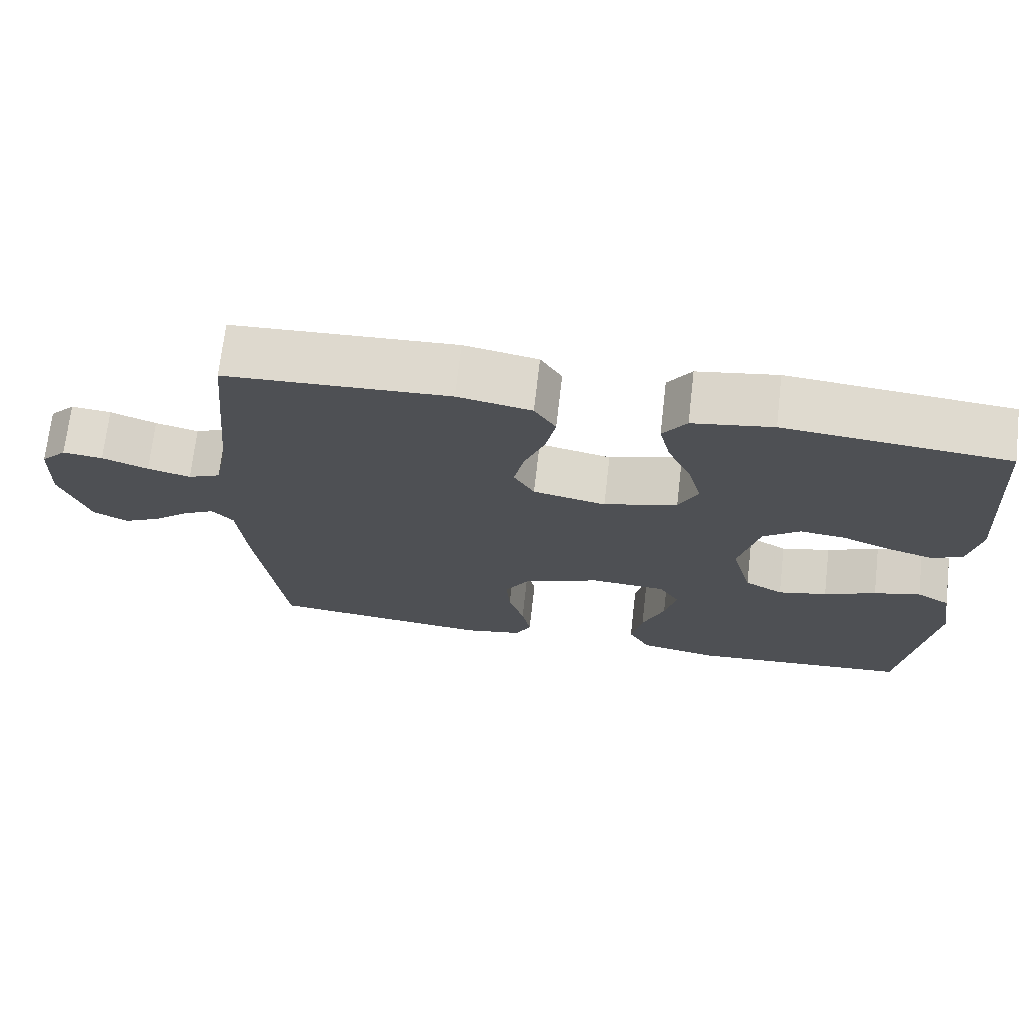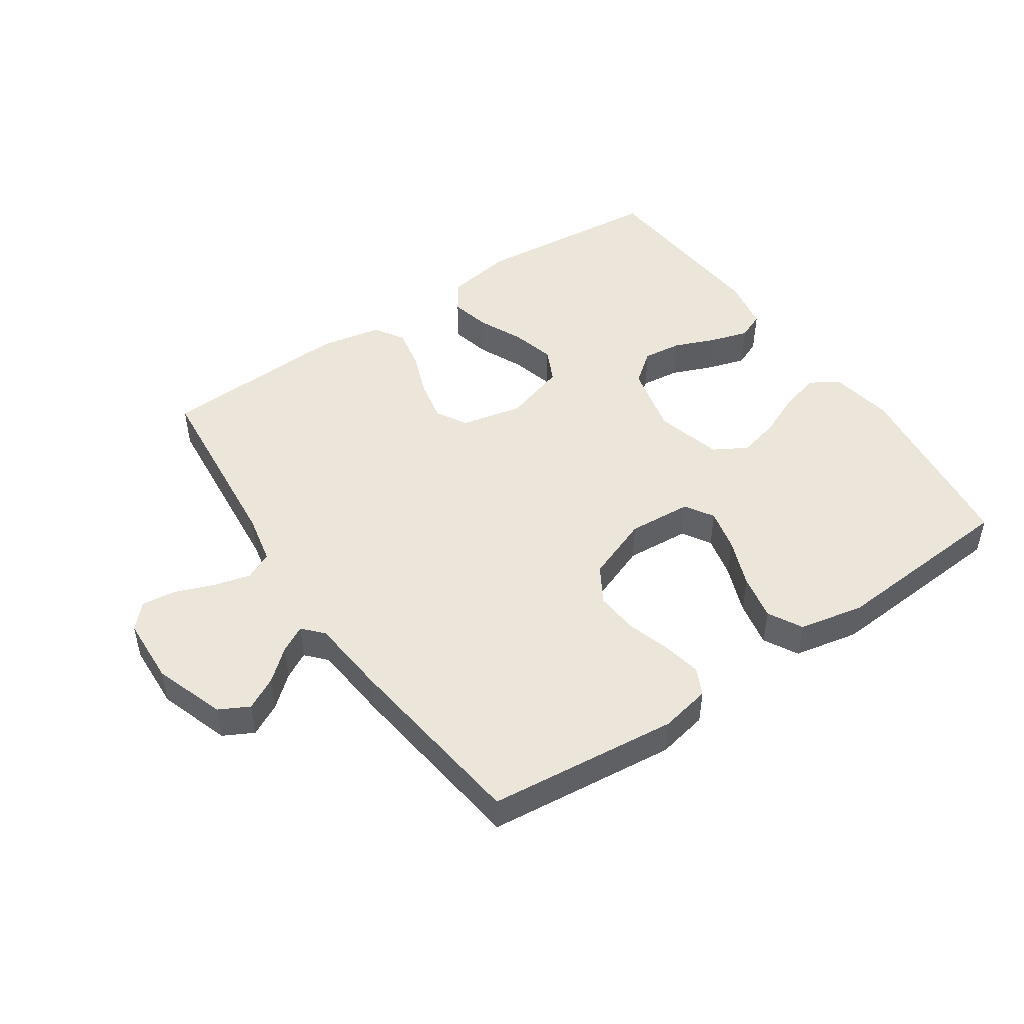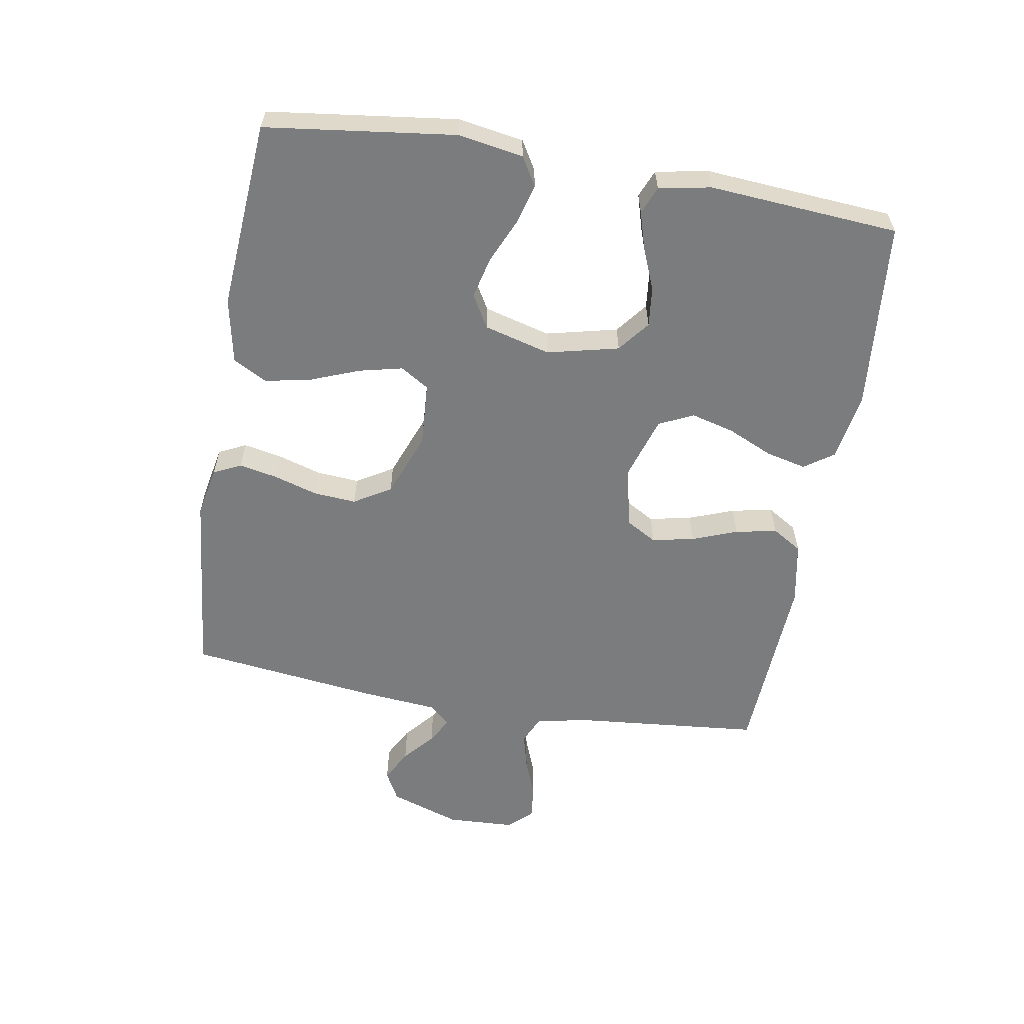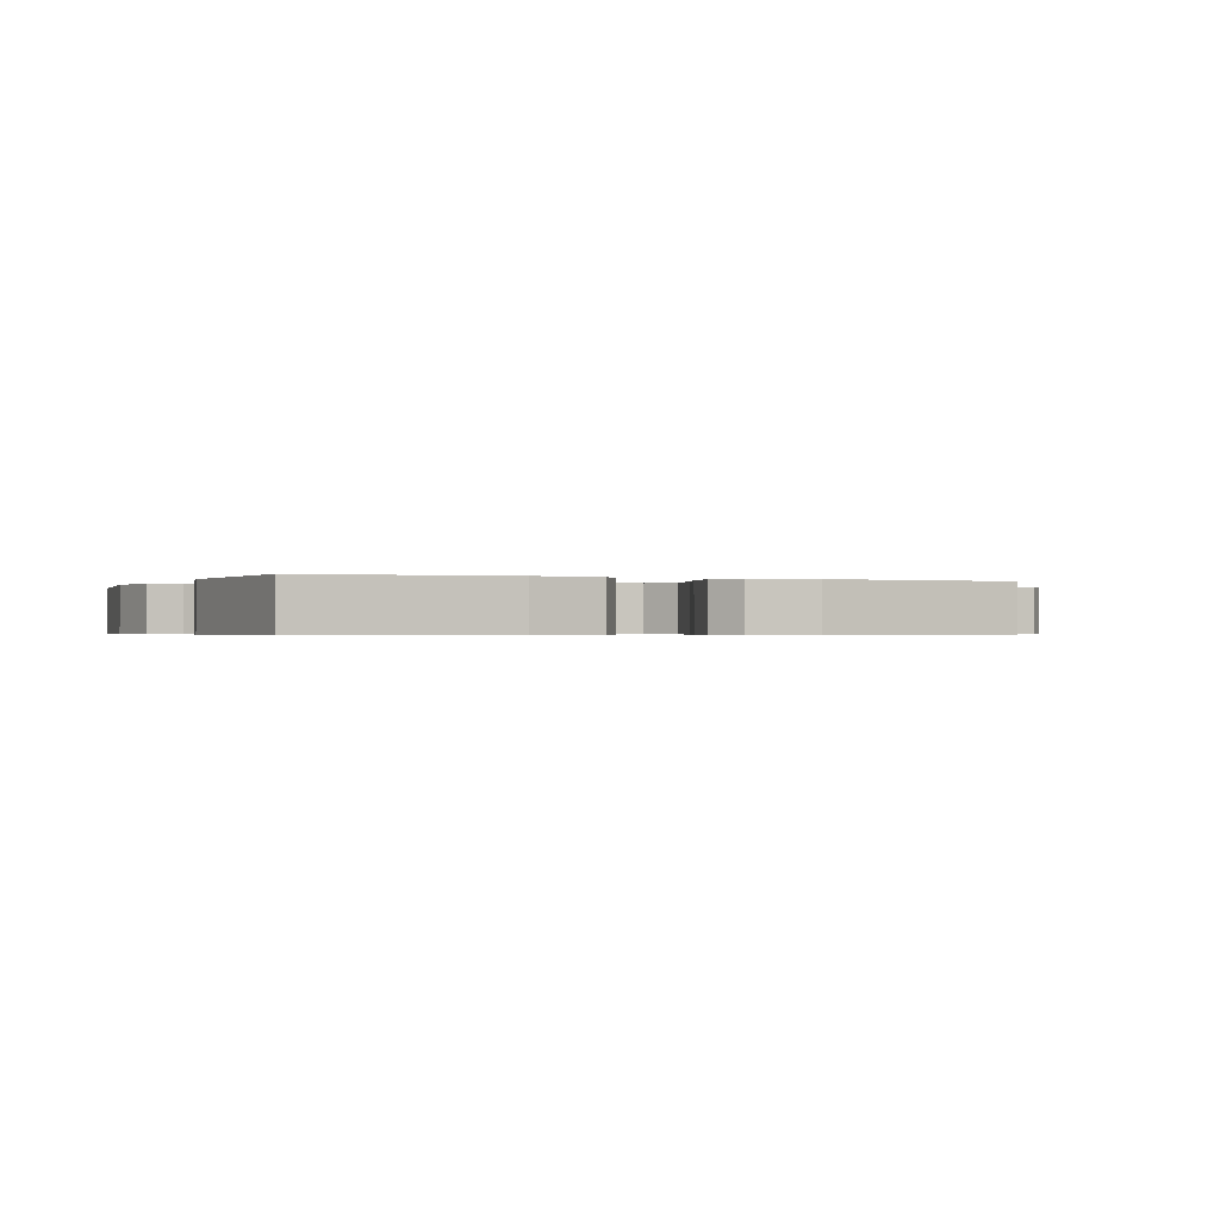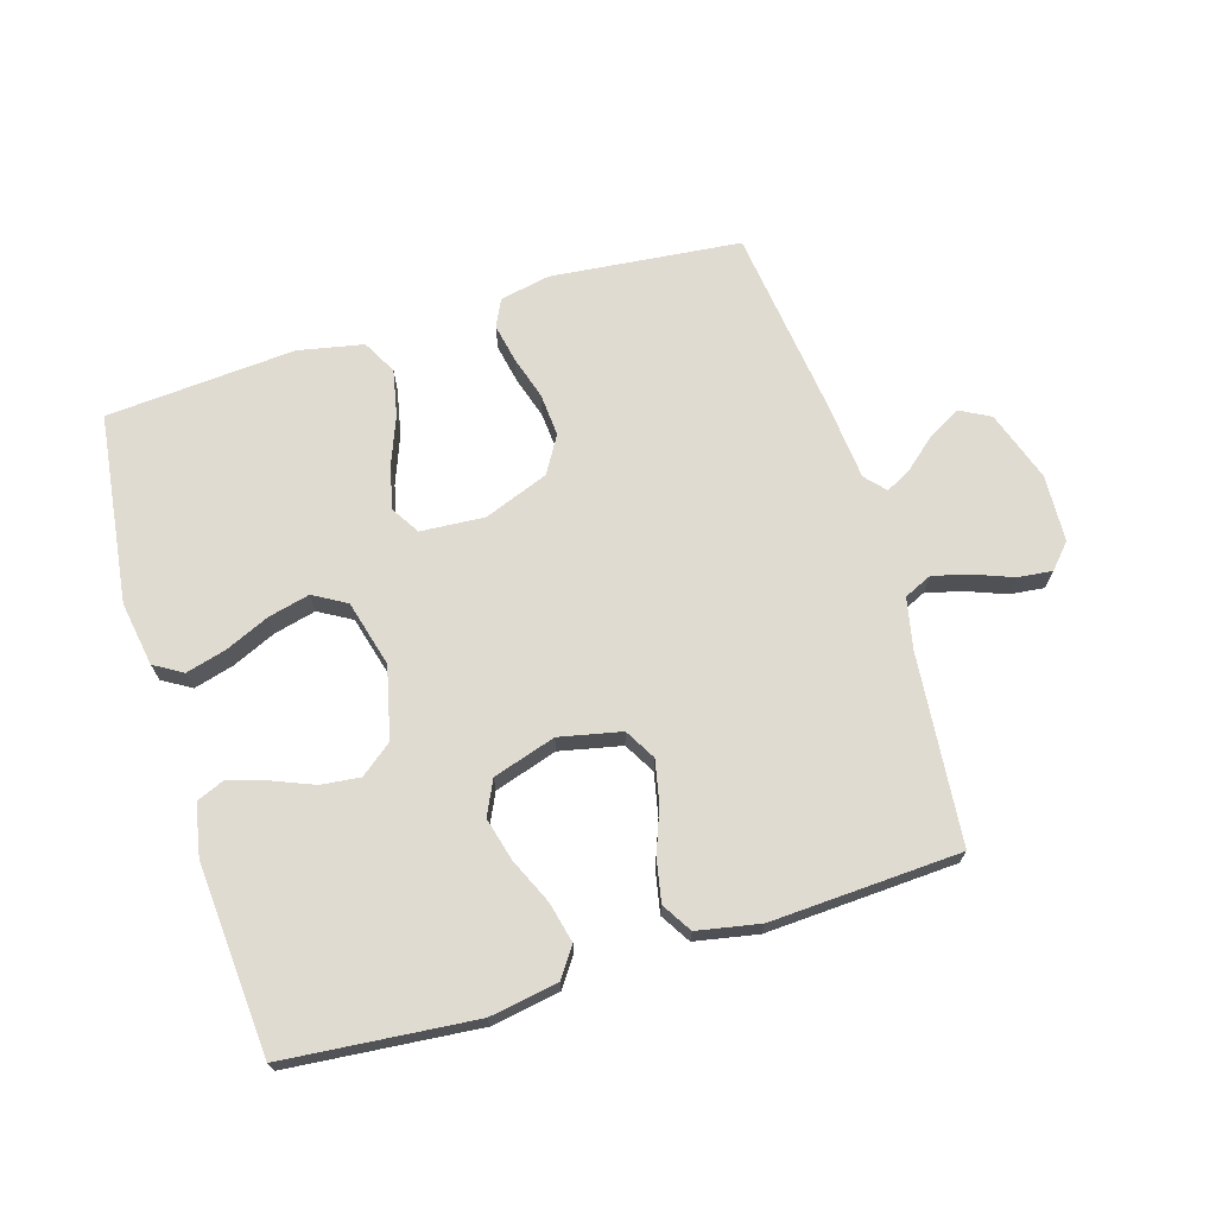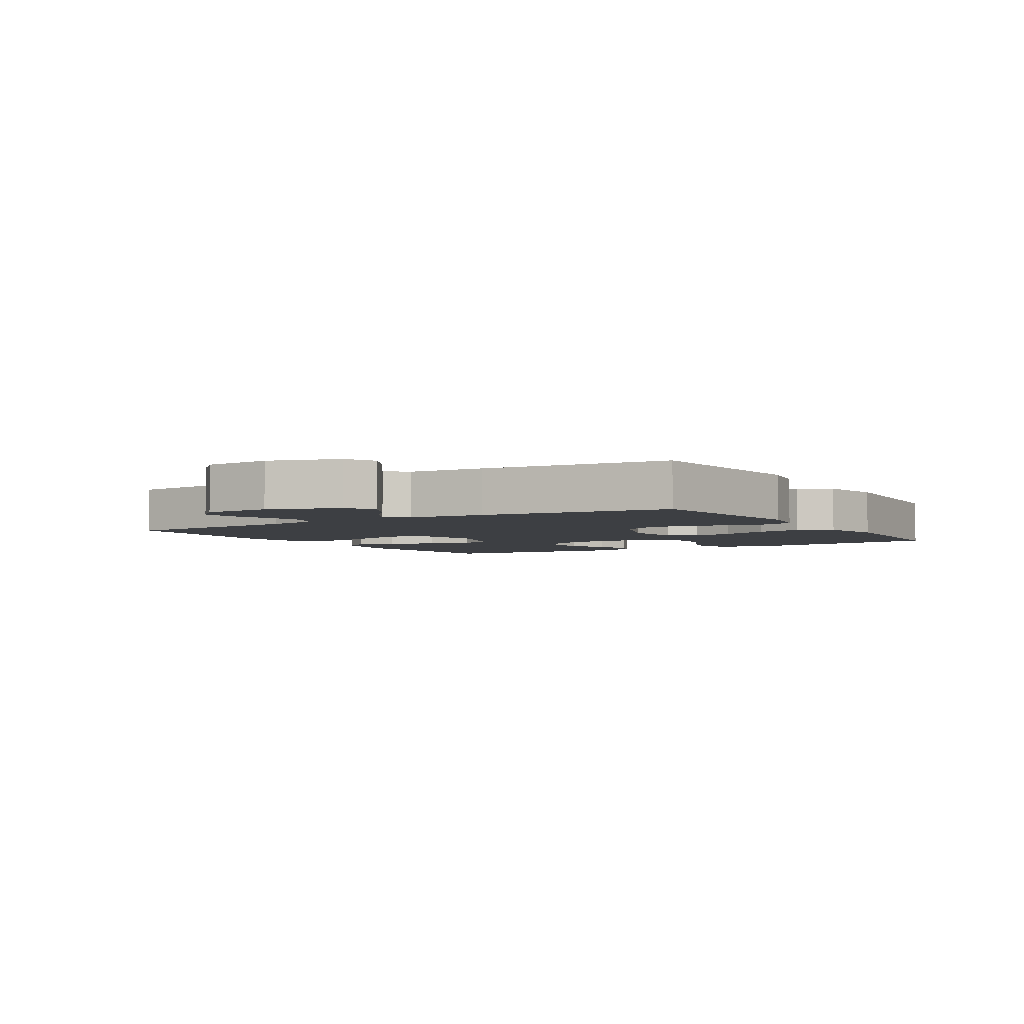
<metadata>
{"format":"obj","ext":"obj","renderer":"f3d","projection":"perspective","resolution":1024,"background":"white","views":[{"elev":70.9,"azim":-173.4,"up":"+Z"},{"elev":47.8,"azim":145.7,"up":"+Y"},{"elev":-58.7,"azim":-99.8,"up":"+Y"},{"elev":-0.5,"azim":-23.3,"up":"+Y"},{"elev":69.8,"azim":-17.0,"up":"+Y"},{"elev":-3.9,"azim":121.8,"up":"+Y"}]}
</metadata>
<code>
v 0.5 0.07 0.5
v 0.529 0.07 0.2
v 0.546 0.07 0.12
v 0.59 0.07 0.1
v 0.648 0.07 0.115
v 0.71 0.07 0.139
v 0.764 0.07 0.145
v 0.799 0.07 0.107
v 0.804 0.07 0
v 0.766 0.07 -0.112
v 0.719 0.07 -0.137
v 0.668 0.07 -0.11
v 0.619 0.07 -0.068
v 0.577 0.07 -0.045
v 0.548 0.07 -0.077
v 0.537 0.07 -0.2
v 0.5 0.07 -0.5
v 0.2 0.07 -0.531
v 0.12 0.07 -0.515
v 0.099 0.07 -0.472
v 0.111 0.07 -0.411
v 0.132 0.07 -0.342
v 0.137 0.07 -0.274
v 0.102 0.07 -0.216
v 0 0.07 -0.177
v -0.101 0.07 -0.184
v -0.129 0.07 -0.229
v -0.113 0.07 -0.297
v -0.083 0.07 -0.374
v -0.068 0.07 -0.447
v -0.097 0.07 -0.501
v -0.2 0.07 -0.522
v -0.5 0.07 -0.5
v -0.539 0.07 -0.2
v -0.522 0.07 -0.098
v -0.477 0.07 -0.071
v -0.414 0.07 -0.088
v -0.344 0.07 -0.119
v -0.278 0.07 -0.135
v -0.226 0.07 -0.105
v -0.198 0.07 0
v -0.225 0.07 0.113
v -0.275 0.07 0.152
v -0.337 0.07 0.145
v -0.403 0.07 0.118
v -0.463 0.07 0.1
v -0.506 0.07 0.118
v -0.522 0.07 0.2
v -0.5 0.07 0.5
v -0.2 0.07 0.528
v -0.092 0.07 0.51
v -0.06 0.07 0.464
v -0.075 0.07 0.4
v -0.107 0.07 0.329
v -0.125 0.07 0.26
v -0.099 0.07 0.206
v 0 0.07 0.175
v 0.098 0.07 0.196
v 0.126 0.07 0.245
v 0.112 0.07 0.312
v 0.085 0.07 0.383
v 0.072 0.07 0.449
v 0.101 0.07 0.496
v 0.2 0.07 0.515
v 0.5 0 0.5
v 0.529 0 0.2
v 0.546 0 0.12
v 0.59 0 0.1
v 0.648 0 0.115
v 0.71 0 0.139
v 0.764 0 0.145
v 0.799 0 0.107
v 0.804 0 0
v 0.766 0 -0.112
v 0.719 0 -0.137
v 0.668 0 -0.11
v 0.619 0 -0.068
v 0.577 0 -0.045
v 0.548 0 -0.077
v 0.537 0 -0.2
v 0.5 0 -0.5
v 0.2 0 -0.531
v 0.12 0 -0.515
v 0.099 0 -0.472
v 0.111 0 -0.411
v 0.132 0 -0.342
v 0.137 0 -0.274
v 0.102 0 -0.216
v 0 0 -0.177
v -0.101 0 -0.184
v -0.129 0 -0.229
v -0.113 0 -0.297
v -0.083 0 -0.374
v -0.068 0 -0.447
v -0.097 0 -0.501
v -0.2 0 -0.522
v -0.5 0 -0.5
v -0.539 0 -0.2
v -0.522 0 -0.098
v -0.477 0 -0.071
v -0.414 0 -0.088
v -0.344 0 -0.119
v -0.278 0 -0.135
v -0.226 0 -0.105
v -0.198 0 0
v -0.225 0 0.113
v -0.275 0 0.152
v -0.337 0 0.145
v -0.403 0 0.118
v -0.463 0 0.1
v -0.506 0 0.118
v -0.522 0 0.2
v -0.5 0 0.5
v -0.2 0 0.528
v -0.092 0 0.51
v -0.06 0 0.464
v -0.075 0 0.4
v -0.107 0 0.329
v -0.125 0 0.26
v -0.099 0 0.206
v 0 0 0.175
v 0.098 0 0.196
v 0.126 0 0.245
v 0.112 0 0.312
v 0.085 0 0.383
v 0.072 0 0.449
v 0.101 0 0.496
v 0.2 0 0.515
f 64 1 2
f 63 64 2
f 62 63 2
f 61 62 2
f 60 61 2
f 59 60 2 3
f 58 59 3 4
f 57 58 4
f 52 53 54
f 51 52 54
f 50 51 54
f 49 50 54
f 48 49 54
f 47 48 54
f 46 47 54
f 45 46 54
f 44 45 54
f 43 44 54 55
f 42 43 55 56
f 36 37 38
f 35 36 38
f 34 35 38
f 33 34 38
f 32 33 38
f 31 32 38
f 30 31 38
f 29 30 38
f 28 29 38
f 27 28 38 39
f 26 27 39 40
f 20 21 22
f 19 20 22
f 18 19 22
f 17 18 22
f 16 17 22
f 15 16 22
f 14 15 22 23
f 11 12 13
f 10 11 13
f 9 10 13
f 8 9 13
f 7 8 13
f 6 7 13
f 5 6 13
f 4 5 13 14
f 14 23 24
f 4 14 24
f 57 4 24
f 57 24 25
f 56 57 25
f 42 56 25
f 41 42 25
f 25 26 40 41
f 66 65 128
f 66 128 127
f 66 127 126
f 66 126 125
f 66 125 124
f 67 66 124 123
f 68 67 123 122
f 68 122 121
f 118 117 116
f 118 116 115
f 118 115 114
f 118 114 113
f 118 113 112
f 118 112 111
f 118 111 110
f 118 110 109
f 118 109 108
f 119 118 108 107
f 120 119 107 106
f 102 101 100
f 102 100 99
f 102 99 98
f 102 98 97
f 102 97 96
f 102 96 95
f 102 95 94
f 102 94 93
f 102 93 92
f 103 102 92 91
f 104 103 91 90
f 86 85 84
f 86 84 83
f 86 83 82
f 86 82 81
f 86 81 80
f 86 80 79
f 87 86 79 78
f 77 76 75
f 77 75 74
f 77 74 73
f 77 73 72
f 77 72 71
f 77 71 70
f 77 70 69
f 78 77 69 68
f 88 87 78
f 88 78 68
f 88 68 121
f 89 88 121
f 89 121 120
f 89 120 106
f 89 106 105
f 105 104 90 89
f 1 65 66 2
f 2 66 67 3
f 3 67 68 4
f 4 68 69 5
f 5 69 70 6
f 6 70 71 7
f 7 71 72 8
f 8 72 73 9
f 9 73 74 10
f 10 74 75 11
f 11 75 76 12
f 12 76 77 13
f 13 77 78 14
f 14 78 79 15
f 15 79 80 16
f 16 80 81 17
f 17 81 82 18
f 18 82 83 19
f 19 83 84 20
f 20 84 85 21
f 21 85 86 22
f 22 86 87 23
f 23 87 88 24
f 24 88 89 25
f 25 89 90 26
f 26 90 91 27
f 27 91 92 28
f 28 92 93 29
f 29 93 94 30
f 30 94 95 31
f 31 95 96 32
f 32 96 97 33
f 33 97 98 34
f 34 98 99 35
f 35 99 100 36
f 36 100 101 37
f 37 101 102 38
f 38 102 103 39
f 39 103 104 40
f 40 104 105 41
f 41 105 106 42
f 42 106 107 43
f 43 107 108 44
f 44 108 109 45
f 45 109 110 46
f 46 110 111 47
f 47 111 112 48
f 48 112 113 49
f 49 113 114 50
f 50 114 115 51
f 51 115 116 52
f 52 116 117 53
f 53 117 118 54
f 54 118 119 55
f 55 119 120 56
f 56 120 121 57
f 57 121 122 58
f 58 122 123 59
f 59 123 124 60
f 60 124 125 61
f 61 125 126 62
f 62 126 127 63
f 63 127 128 64
f 64 128 65 1

</code>
